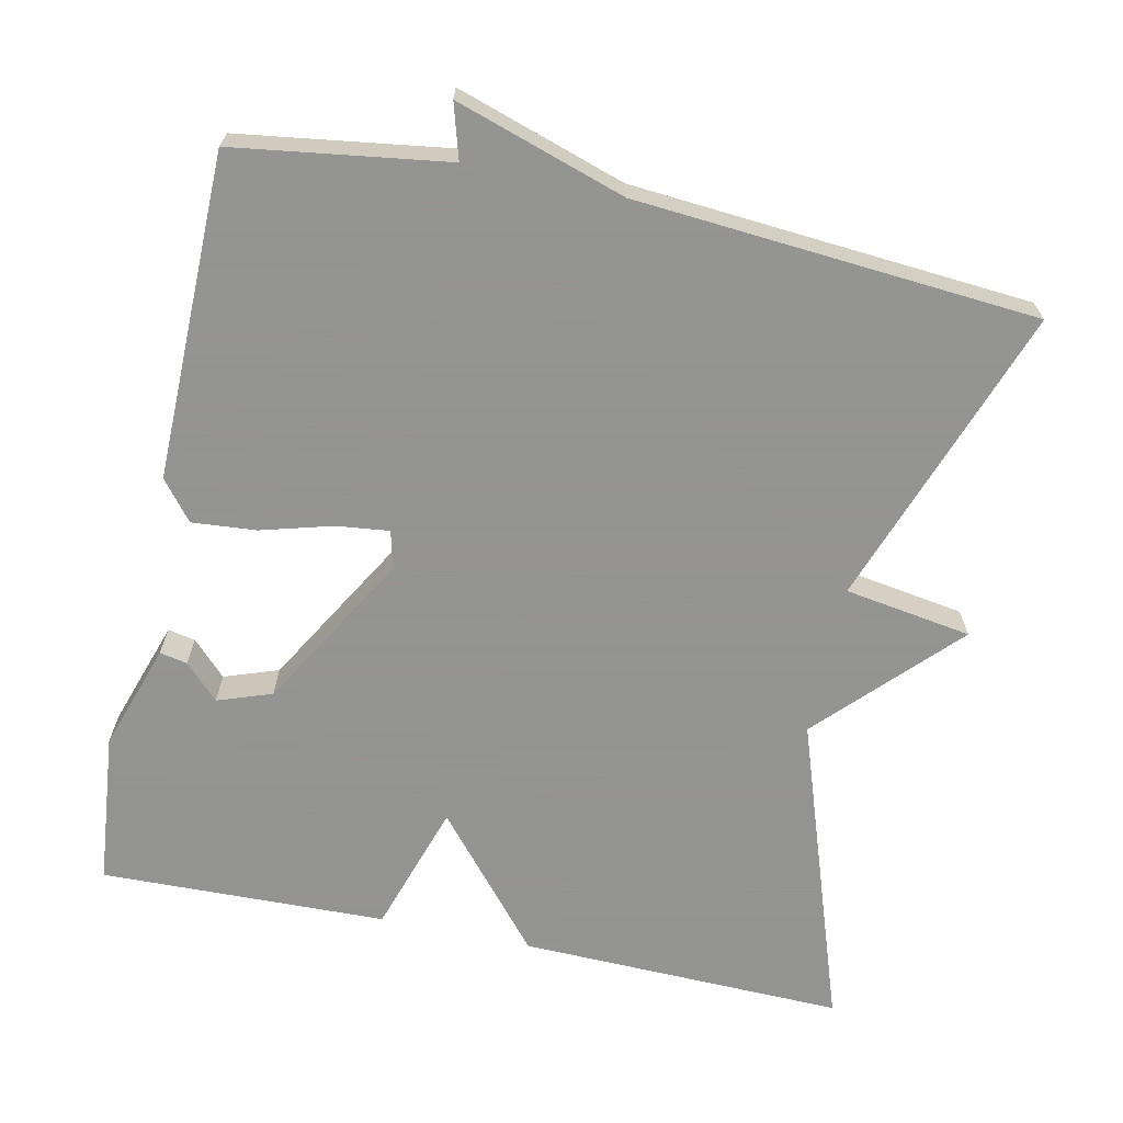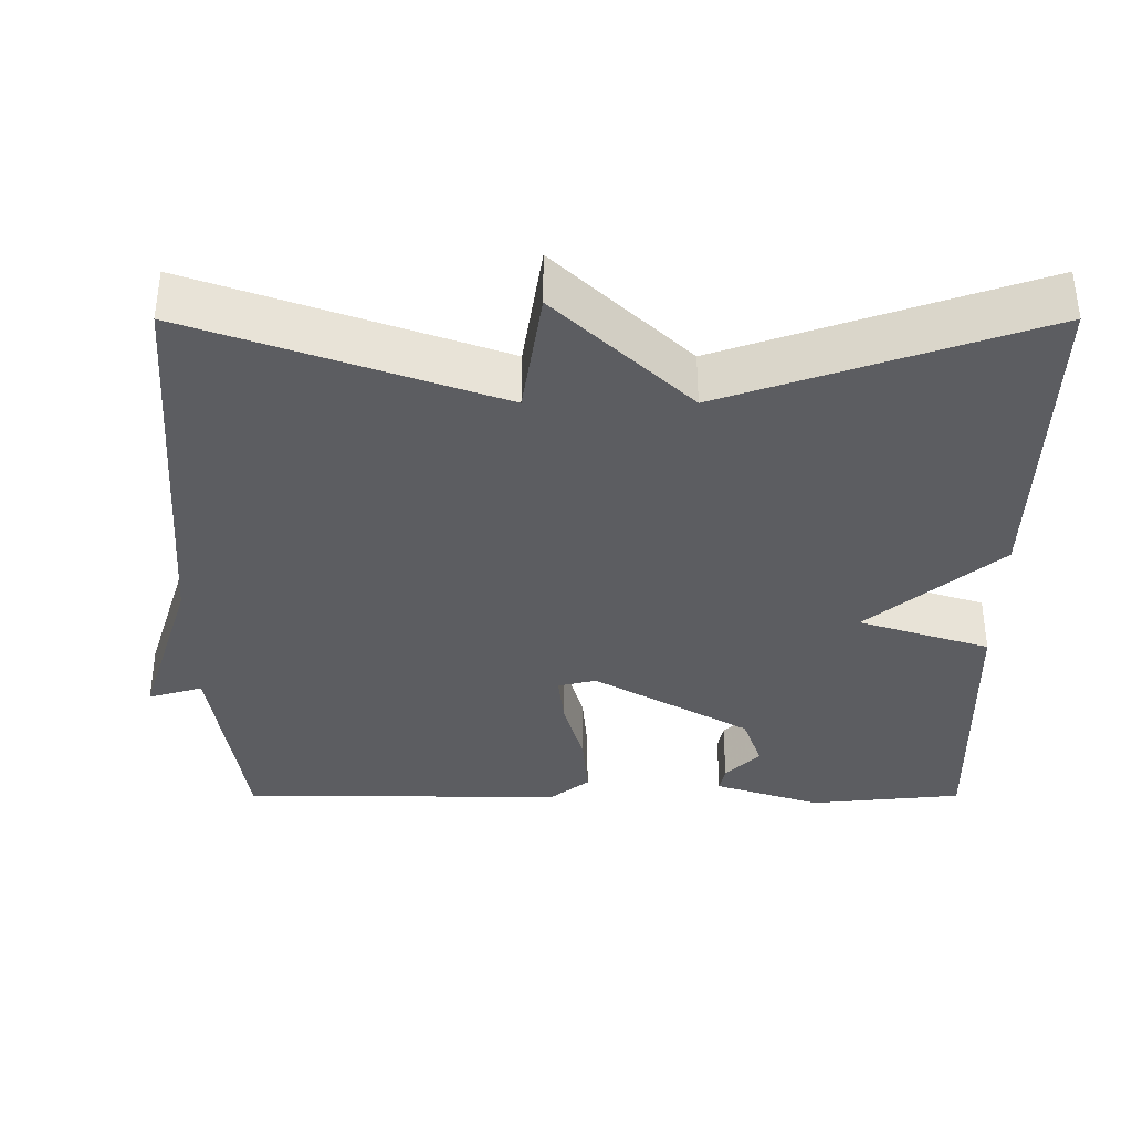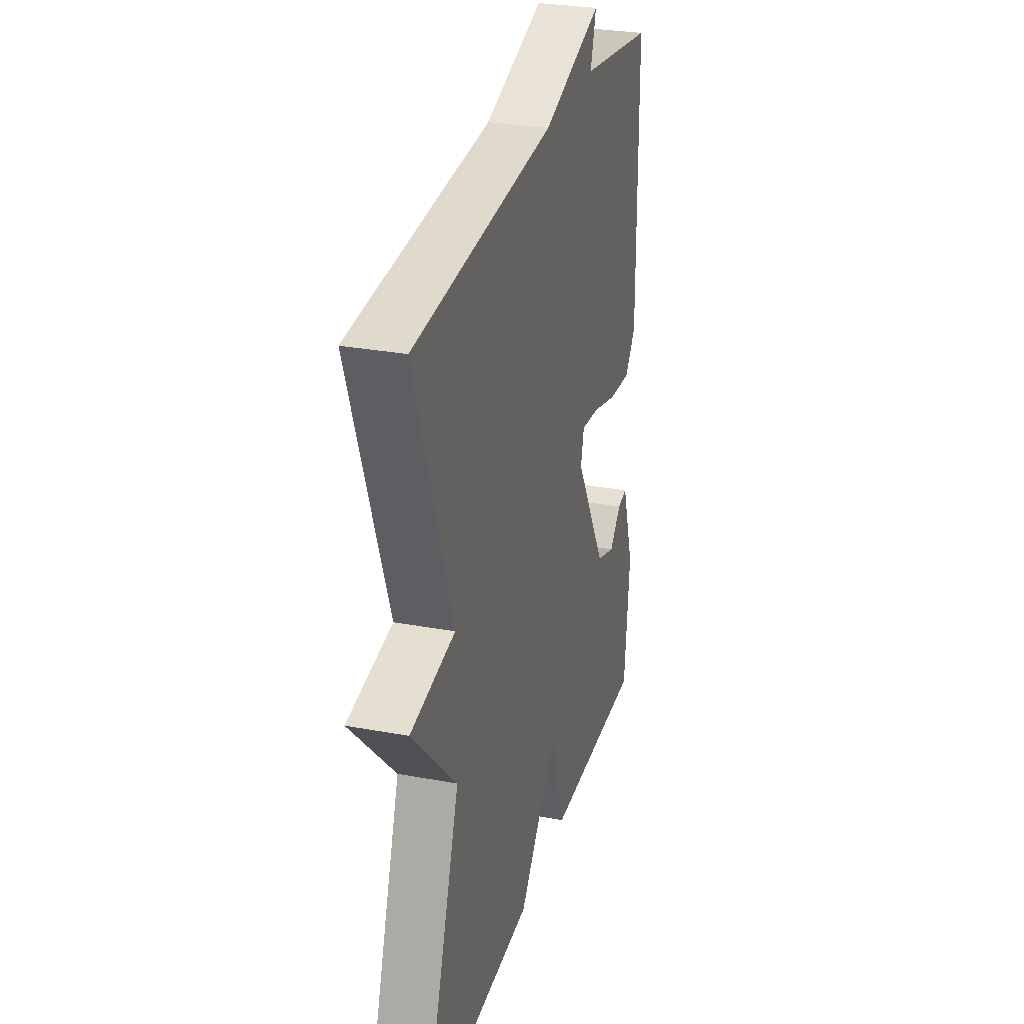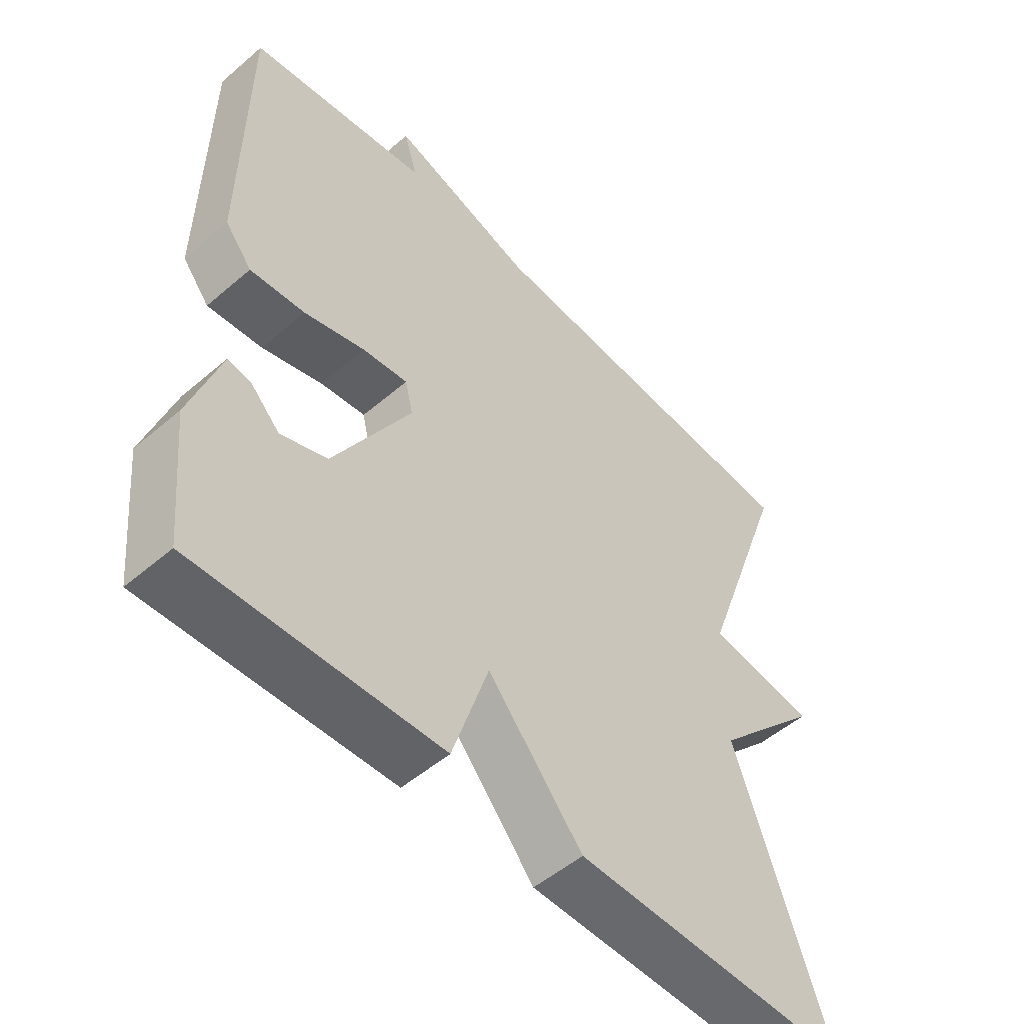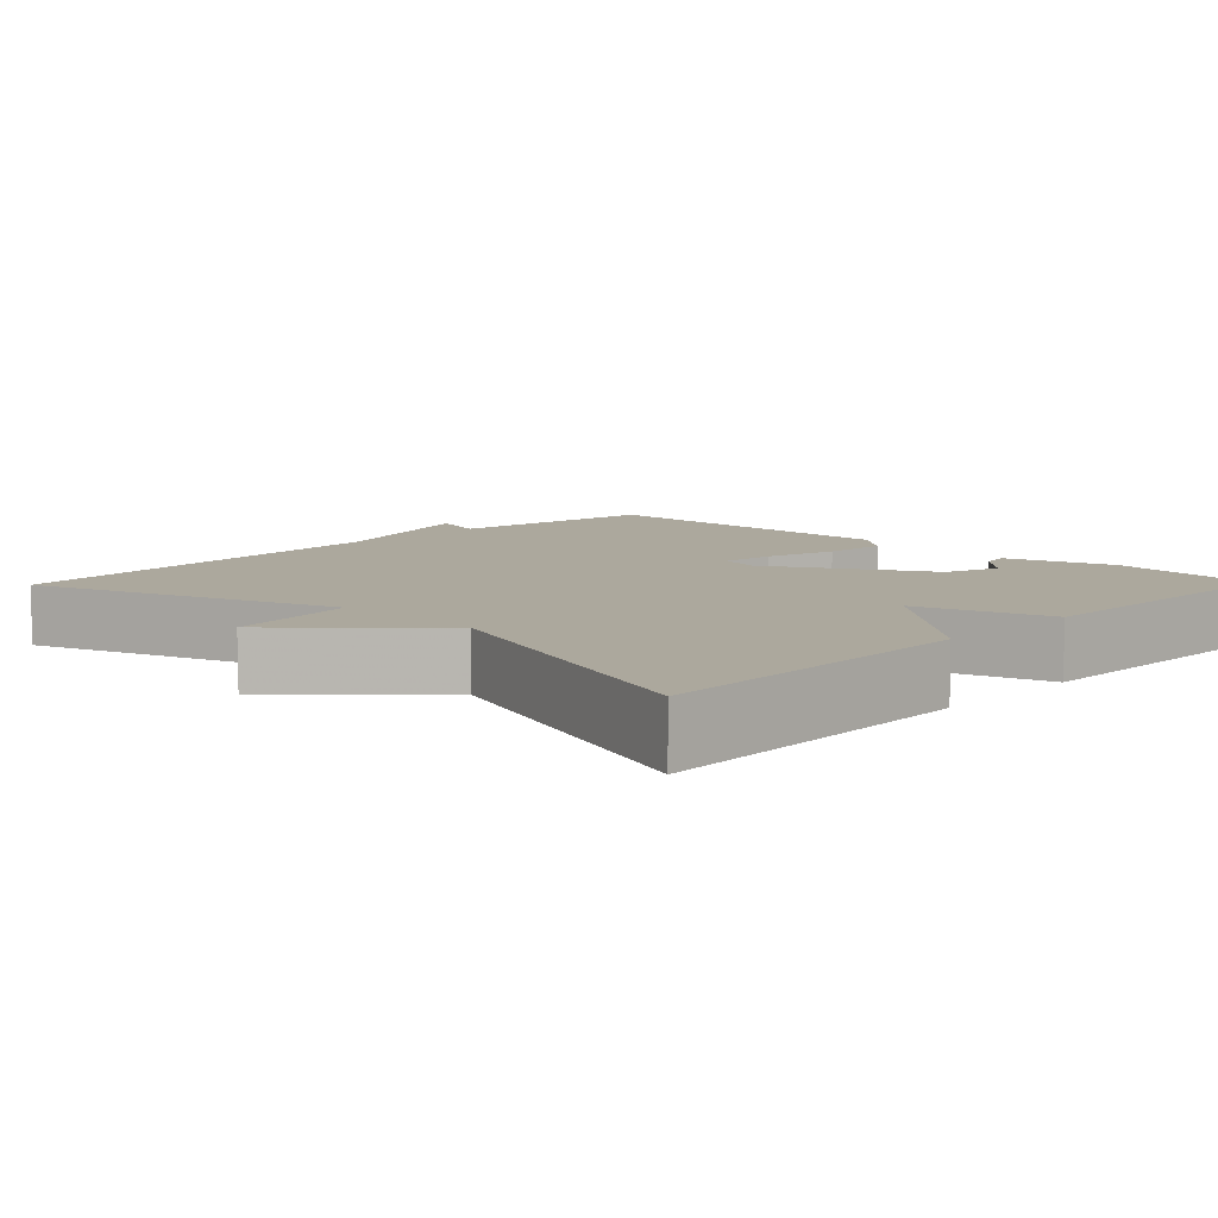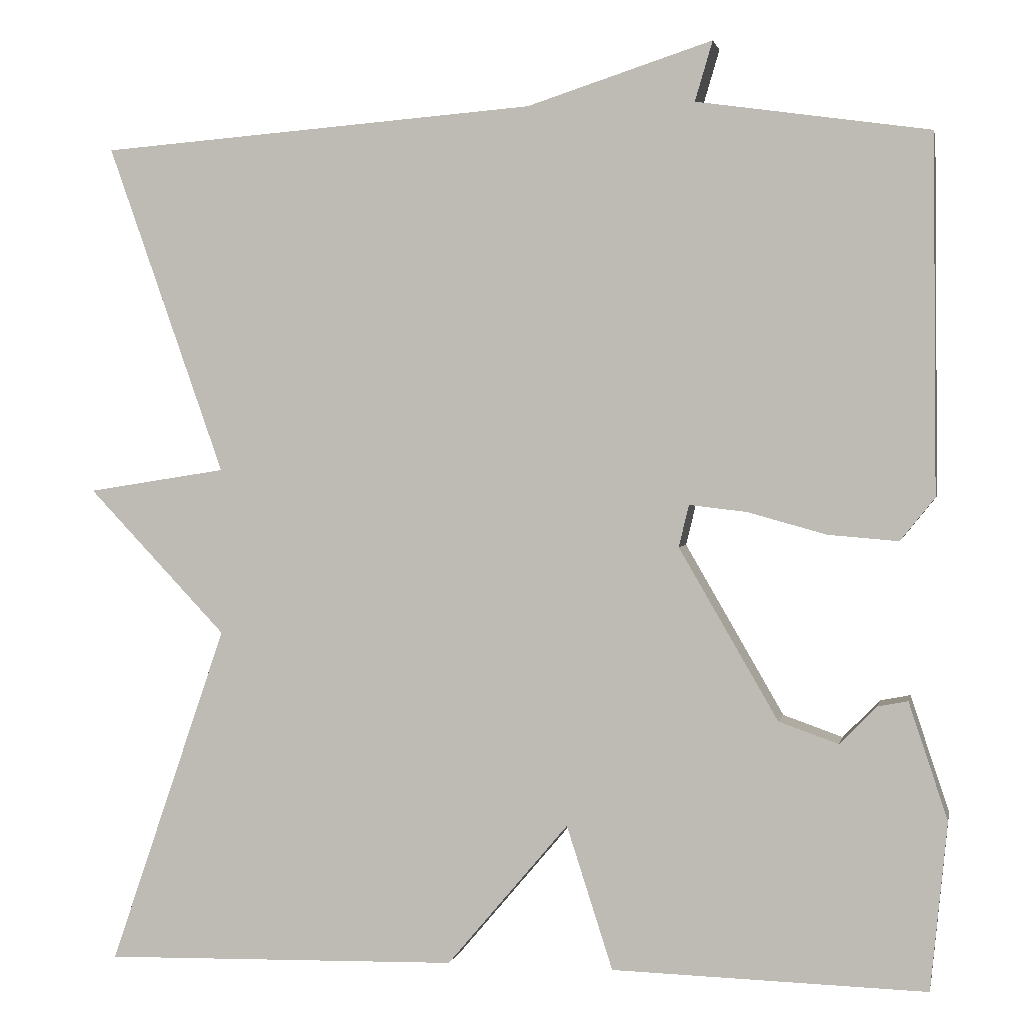
<metadata>
{"format":"obj","ext":"obj","renderer":"f3d","projection":"perspective","resolution":1024,"background":"white","views":[{"elev":-66.9,"azim":-12.1,"up":"+Y"},{"elev":-36.4,"azim":90.0,"up":"+Y"},{"elev":29.2,"azim":105.4,"up":"+Z"},{"elev":-51.9,"azim":-47.2,"up":"+Z"},{"elev":8.6,"azim":134.2,"up":"+Y"},{"elev":1.6,"azim":-168.7,"up":"+Z"}]}
</metadata>
<code>
v -0.5 0.07 0.5
v -0.223 0.07 0.54
v -0.244 0.07 0.611
v -0.023 0.07 0.54
v 0.5 0.07 0.5
v 0.36 0.07 0.106
v 0.526 0.07 0.08
v 0.36 0.07 -0.094
v 0.5 0.07 -0.5
v 0.074 0.07 -0.49
v -0.071 0.07 -0.319
v -0.126 0.07 -0.49
v -0.5 0.07 -0.5
v -0.52 0.07 -0.3
v -0.474 0.07 -0.161
v -0.438 0.07 -0.168
v -0.394 0.07 -0.213
v -0.323 0.07 -0.188
v -0.205 0.07 0.016
v -0.217 0.07 0.066
v -0.286 0.07 0.058
v -0.379 0.07 0.032
v -0.463 0.07 0.025
v -0.504 0.07 0.076
v -0.5 0 0.5
v -0.223 0 0.54
v -0.244 0 0.611
v -0.023 0 0.54
v 0.5 0 0.5
v 0.36 0 0.106
v 0.526 0 0.08
v 0.36 0 -0.094
v 0.5 0 -0.5
v 0.074 0 -0.49
v -0.071 0 -0.319
v -0.126 0 -0.49
v -0.5 0 -0.5
v -0.52 0 -0.3
v -0.474 0 -0.161
v -0.438 0 -0.168
v -0.394 0 -0.213
v -0.323 0 -0.188
v -0.205 0 0.016
v -0.217 0 0.066
v -0.286 0 0.058
v -0.379 0 0.032
v -0.463 0 0.025
v -0.504 0 0.076
f 24 1 2
f 23 24 2
f 22 23 2
f 21 22 2
f 20 21 2
f 19 20 2
f 15 16 17
f 14 15 17
f 13 14 17
f 12 13 17
f 11 12 17 18
f 8 9 10 11
f 11 18 19
f 8 11 19
f 7 8 19
f 6 7 19
f 6 19 2
f 5 6 2
f 4 5 2
f 2 3 4
f 26 25 48
f 26 48 47
f 26 47 46
f 26 46 45
f 26 45 44
f 26 44 43
f 41 40 39
f 41 39 38
f 41 38 37
f 41 37 36
f 42 41 36 35
f 35 34 33 32
f 43 42 35
f 43 35 32
f 43 32 31
f 43 31 30
f 26 43 30
f 26 30 29
f 26 29 28
f 28 27 26
f 1 25 26 2
f 2 26 27 3
f 3 27 28 4
f 4 28 29 5
f 5 29 30 6
f 6 30 31 7
f 7 31 32 8
f 8 32 33 9
f 9 33 34 10
f 10 34 35 11
f 11 35 36 12
f 12 36 37 13
f 13 37 38 14
f 14 38 39 15
f 15 39 40 16
f 16 40 41 17
f 17 41 42 18
f 18 42 43 19
f 19 43 44 20
f 20 44 45 21
f 21 45 46 22
f 22 46 47 23
f 23 47 48 24
f 24 48 25 1

</code>
